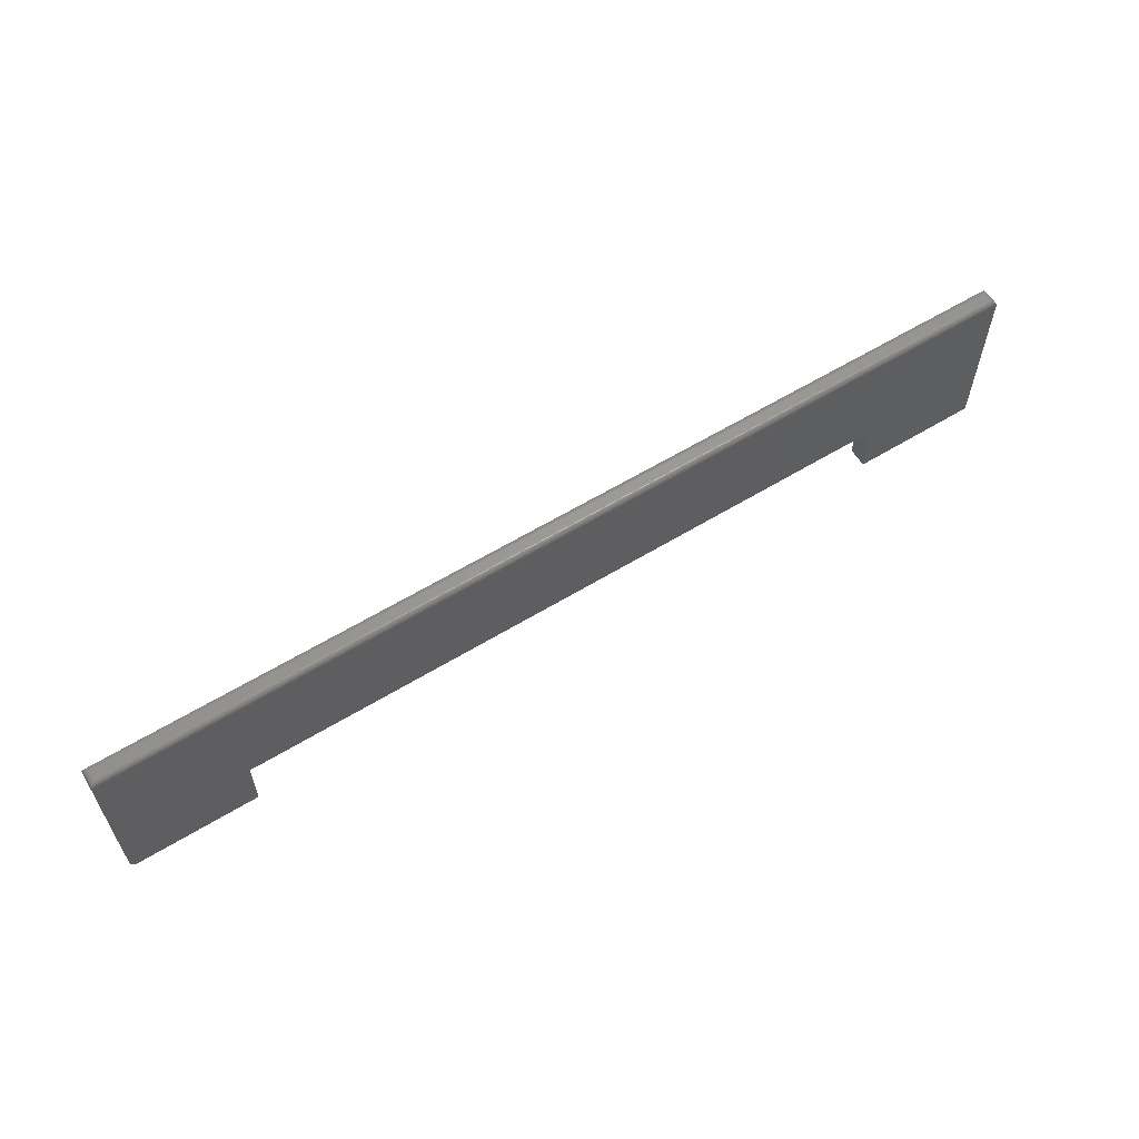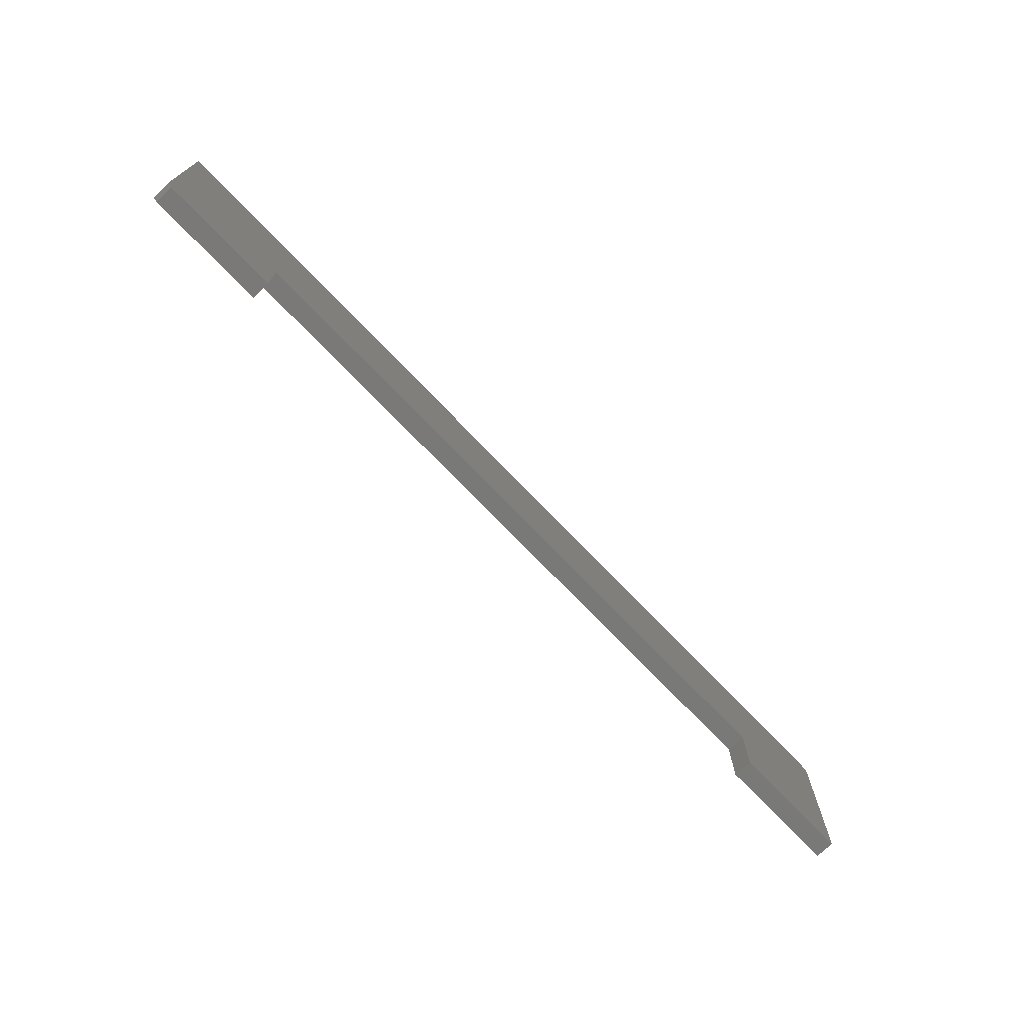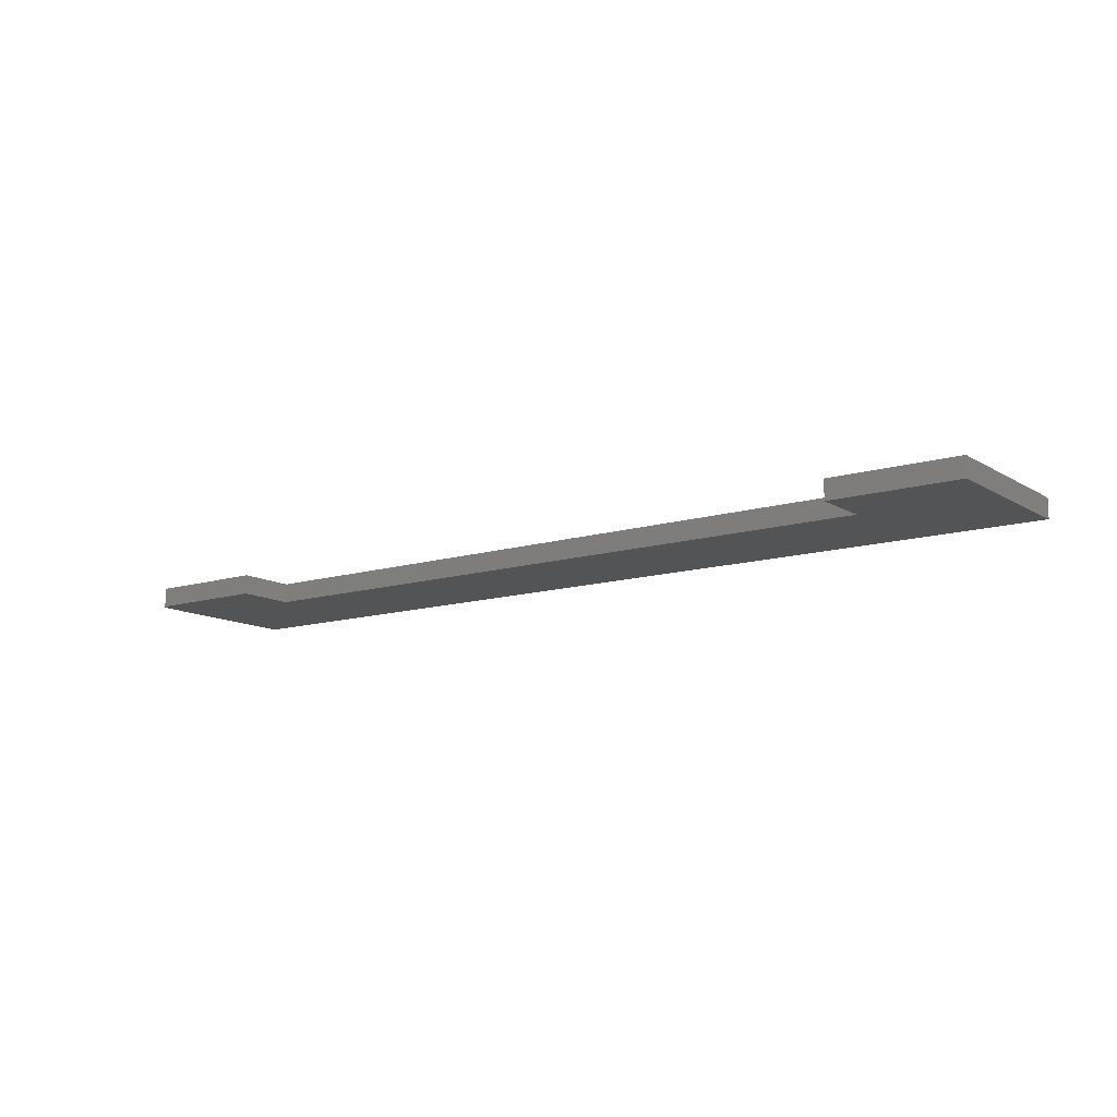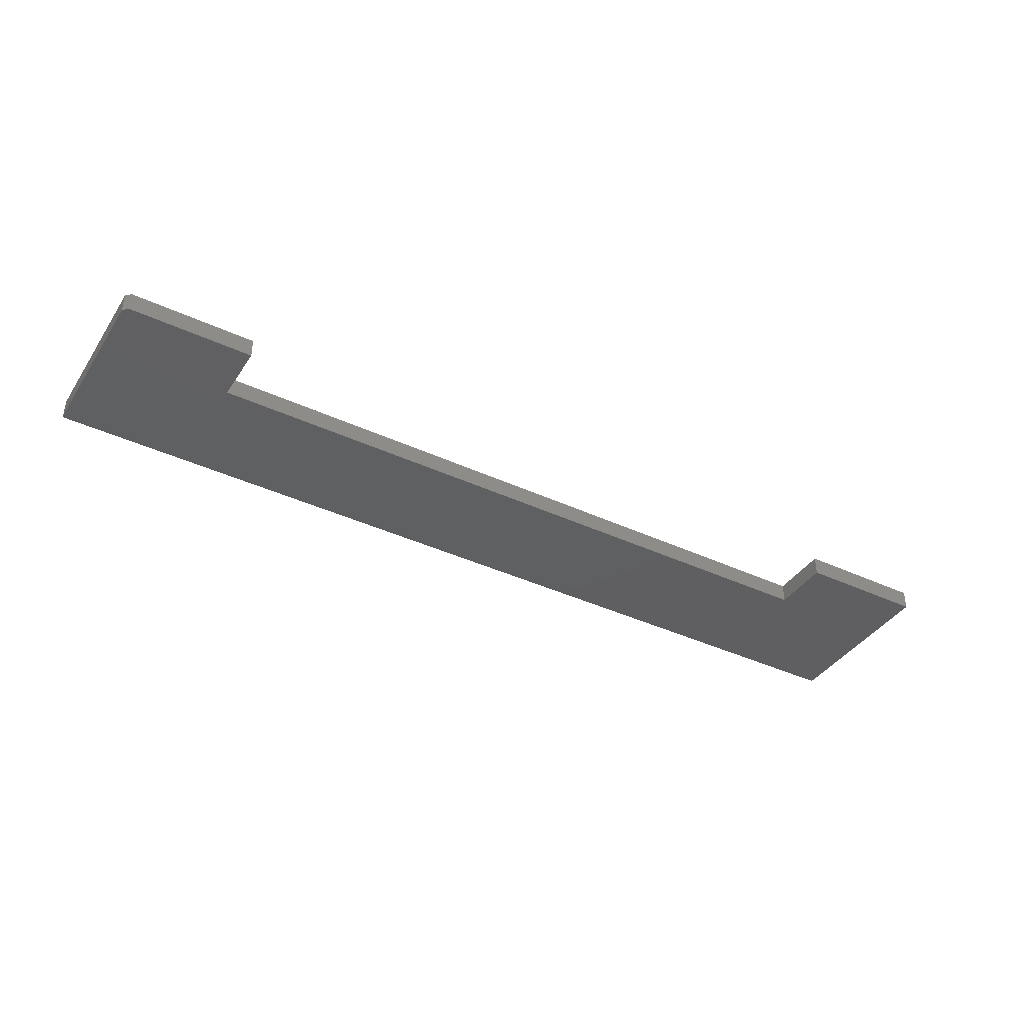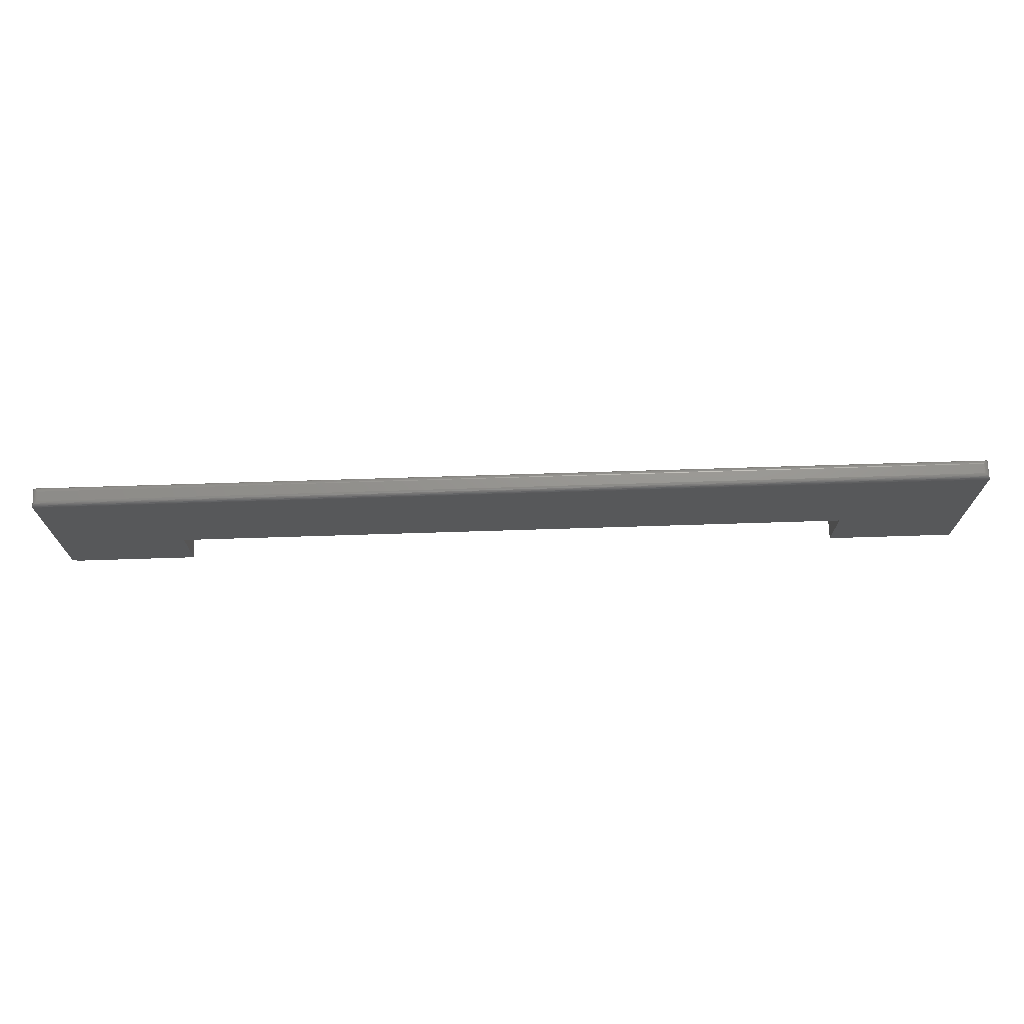
<metadata>
{"format":"stl","ext":"stl","renderer":"f3d","projection":"perspective","resolution":1024,"background":"white","views":[{"elev":60.4,"azim":148.1,"up":"+Z"},{"elev":-72.2,"azim":133.7,"up":"+Z"},{"elev":-12.3,"azim":-144.1,"up":"+Y"},{"elev":-39.5,"azim":149.9,"up":"+Y"},{"elev":71.0,"azim":178.2,"up":"+Z"}]}
</metadata>
<code>
# stl→obj: 50 verts, 96 faces
v -0.75 -0.03125 -0.1328
v -0.5458 -0.03125 -0.1328
v -0.75 -0.03125 0.1421
v -0.5458 -0.03125 -0.03857
v 0.7422 -0.03125 0.1421
v 0.538 -0.03125 -0.03857
v 0.7422 -0.03125 -0.125
v 0.538 -0.03125 -0.1328
v 0.7344 -0.03125 -0.1328
v 0.7344 1.648e-16 -0.1328
v 0.538 1.43e-16 -0.1328
v 0.7422 1.661e-16 -0.125
v 0.538 1.482e-16 -0.03857
v 0.7422 1.809e-16 0.1421
v -0.5458 2.79e-17 -0.03857
v -0.75 1.439e-17 0.1421
v -0.5458 2.267e-17 -0.1328
v -0.75 0 -0.1328
v 0.7344 -0.02344 0.1499
v 0.7344 -0.007812 0.1499
v -0.7422 -0.02344 0.1499
v -0.7422 -0.007812 0.1499
v 0.7356 -0.006565 0.1498
v -0.7434 -0.006565 0.1498
v 0.7419 -0.0003152 0.1443
v -0.7486 -0.001405 0.1466
v 0.7408 -0.001405 0.1466
v -0.7478 -0.00221 0.1475
v 0.74 -0.00221 0.1475
v -0.7468 -0.003156 0.1484
v 0.739 -0.003156 0.1484
v -0.7458 -0.004218 0.149
v 0.738 -0.004218 0.149
v -0.7446 -0.005378 0.1495
v 0.7368 -0.005372 0.1495
v -0.7497 -0.0003152 0.1443
v 0.7356 -0.02468 0.1498
v 0.7368 -0.02587 0.1495
v 0.738 -0.02703 0.149
v 0.739 -0.02809 0.1484
v 0.74 -0.02904 0.1475
v 0.7408 -0.02984 0.1466
v 0.7419 -0.03093 0.1443
v -0.7434 -0.02468 0.1498
v -0.7446 -0.02588 0.1495
v -0.7458 -0.02703 0.149
v -0.7468 -0.02809 0.1484
v -0.7478 -0.02904 0.1475
v -0.7486 -0.02984 0.1466
v -0.7497 -0.03093 0.1443
f 1 2 3
f 3 2 4
f 3 4 5
f 5 4 6
f 5 6 7
f 7 6 8
f 7 8 9
f 10 11 12
f 12 11 13
f 12 13 14
f 14 13 15
f 14 15 16
f 16 15 17
f 16 17 18
f 7 12 5
f 5 12 14
f 8 11 9
f 9 11 10
f 10 12 9
f 9 12 7
f 3 16 1
f 1 16 18
f 19 20 21
f 21 20 22
f 22 23 24
f 22 20 23
f 25 26 27
f 26 28 27
f 27 28 29
f 28 30 29
f 29 30 31
f 30 32 31
f 31 32 33
f 32 34 33
f 33 34 35
f 34 24 35
f 35 24 23
f 14 16 25
f 25 16 36
f 25 36 26
f 20 37 23
f 20 19 37
f 37 38 23
f 23 38 35
f 38 39 35
f 35 39 33
f 39 40 33
f 33 40 31
f 40 41 31
f 31 41 29
f 41 42 29
f 29 42 27
f 42 43 27
f 5 14 43
f 43 14 25
f 43 25 27
f 19 44 37
f 19 21 44
f 44 45 37
f 37 45 38
f 45 46 38
f 38 46 39
f 46 47 39
f 39 47 40
f 47 48 40
f 40 48 41
f 48 49 41
f 41 49 42
f 49 50 42
f 3 5 50
f 50 5 43
f 50 43 42
f 21 24 44
f 21 22 24
f 36 49 26
f 49 48 26
f 26 48 28
f 48 47 28
f 28 47 30
f 47 46 30
f 30 46 32
f 46 45 32
f 32 45 34
f 45 44 34
f 34 44 24
f 16 3 36
f 36 3 50
f 36 50 49
f 6 13 8
f 8 13 11
f 4 15 6
f 6 15 13
f 2 17 4
f 4 17 15
f 1 18 2
f 2 18 17

</code>
